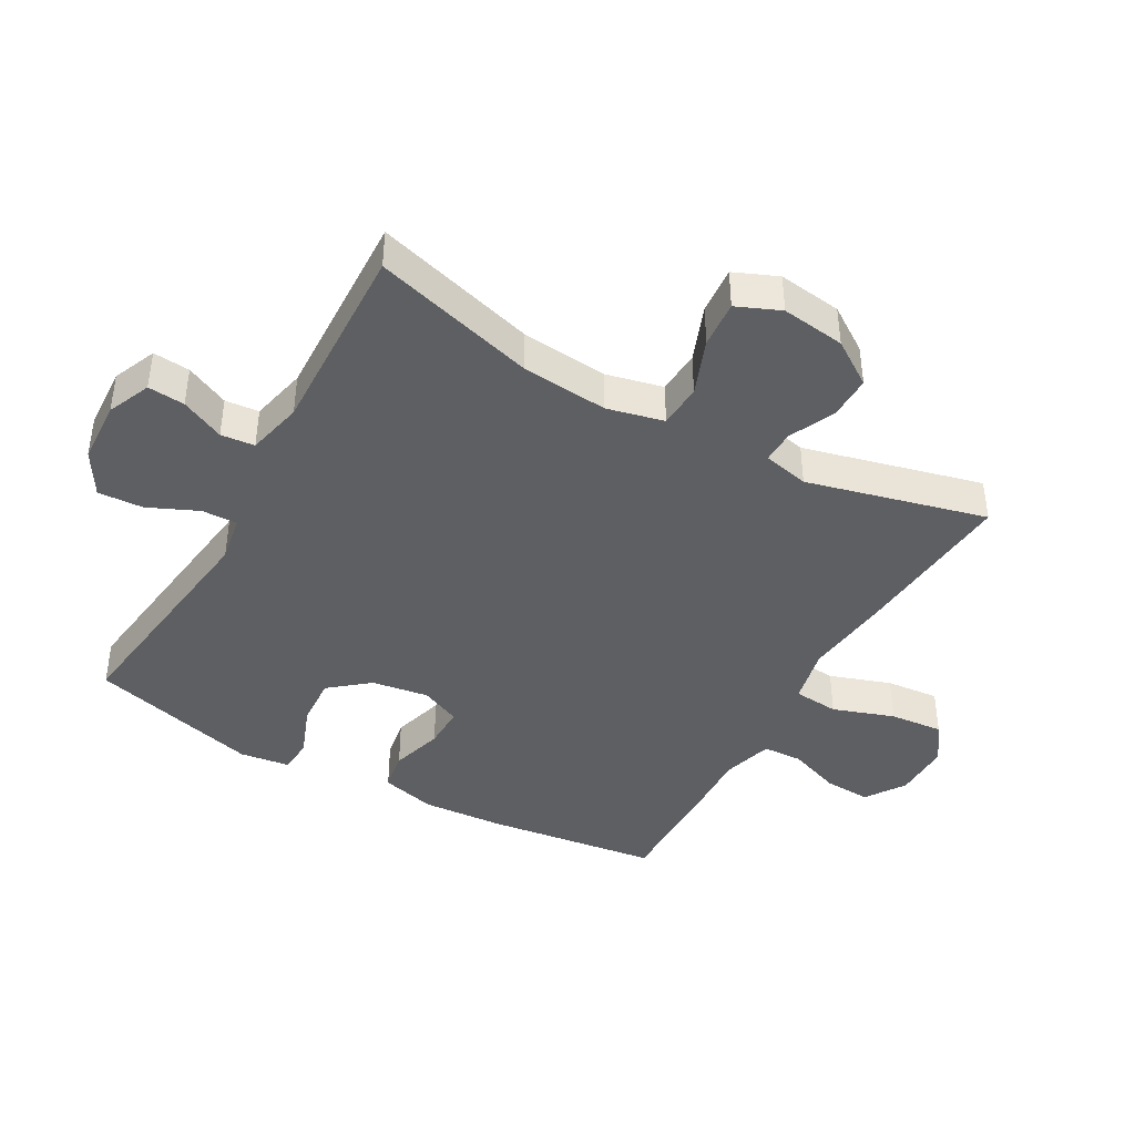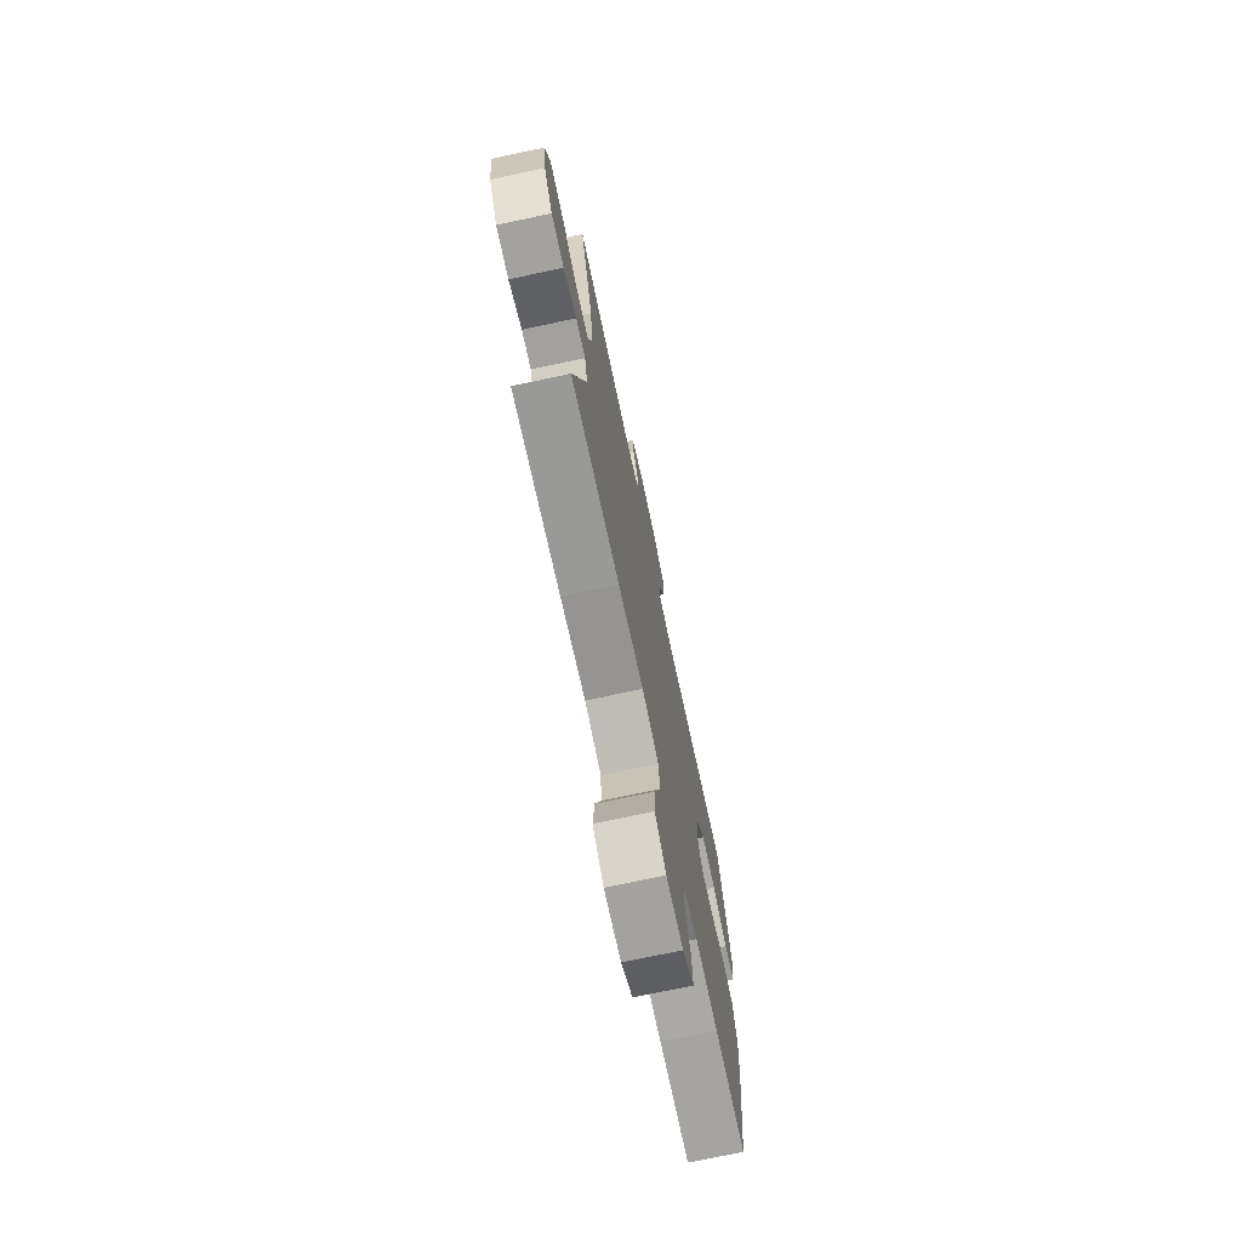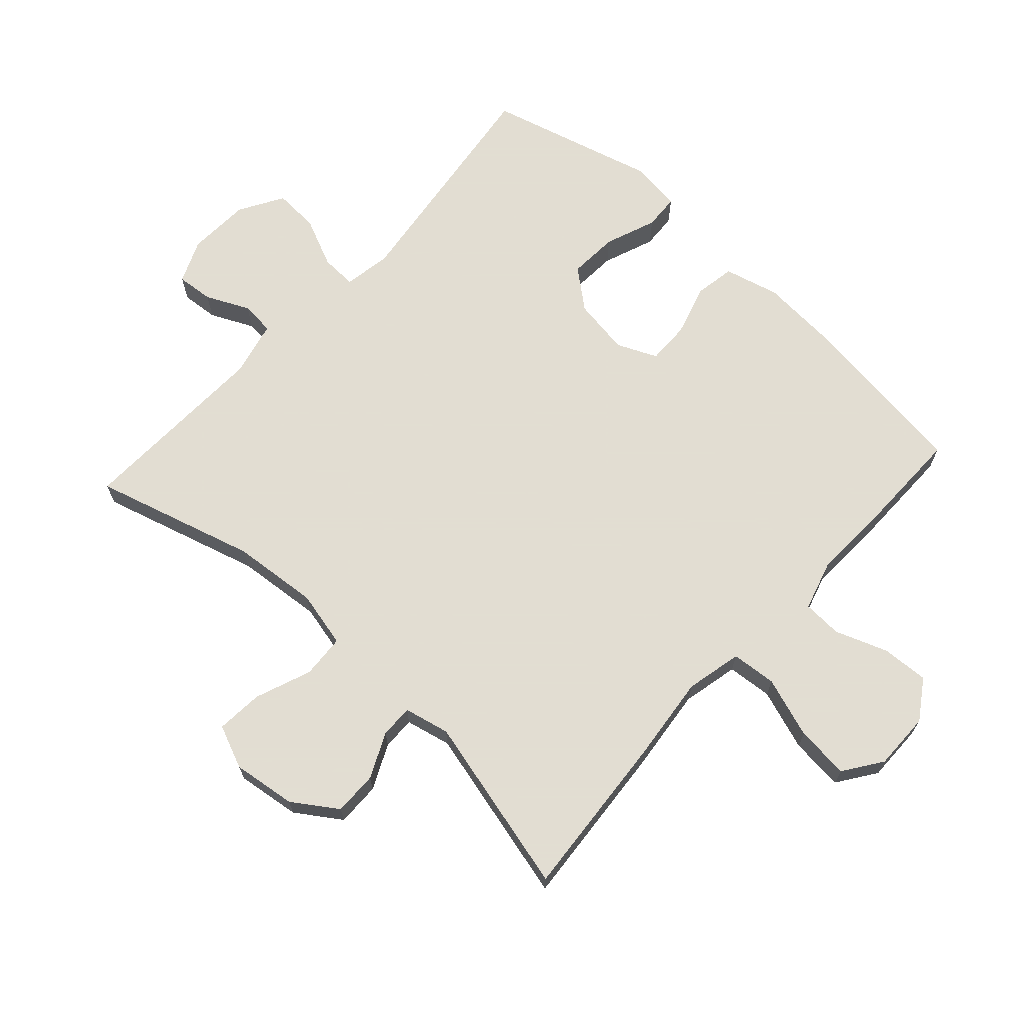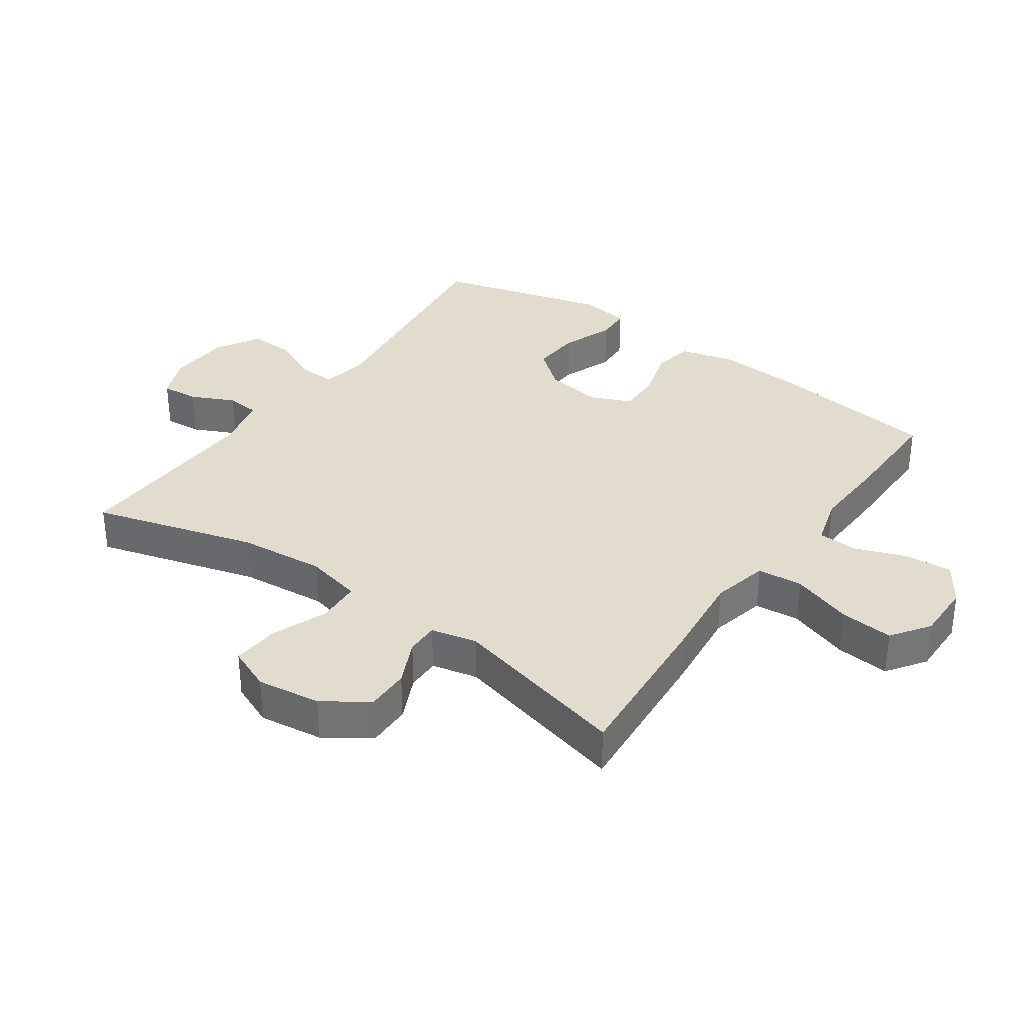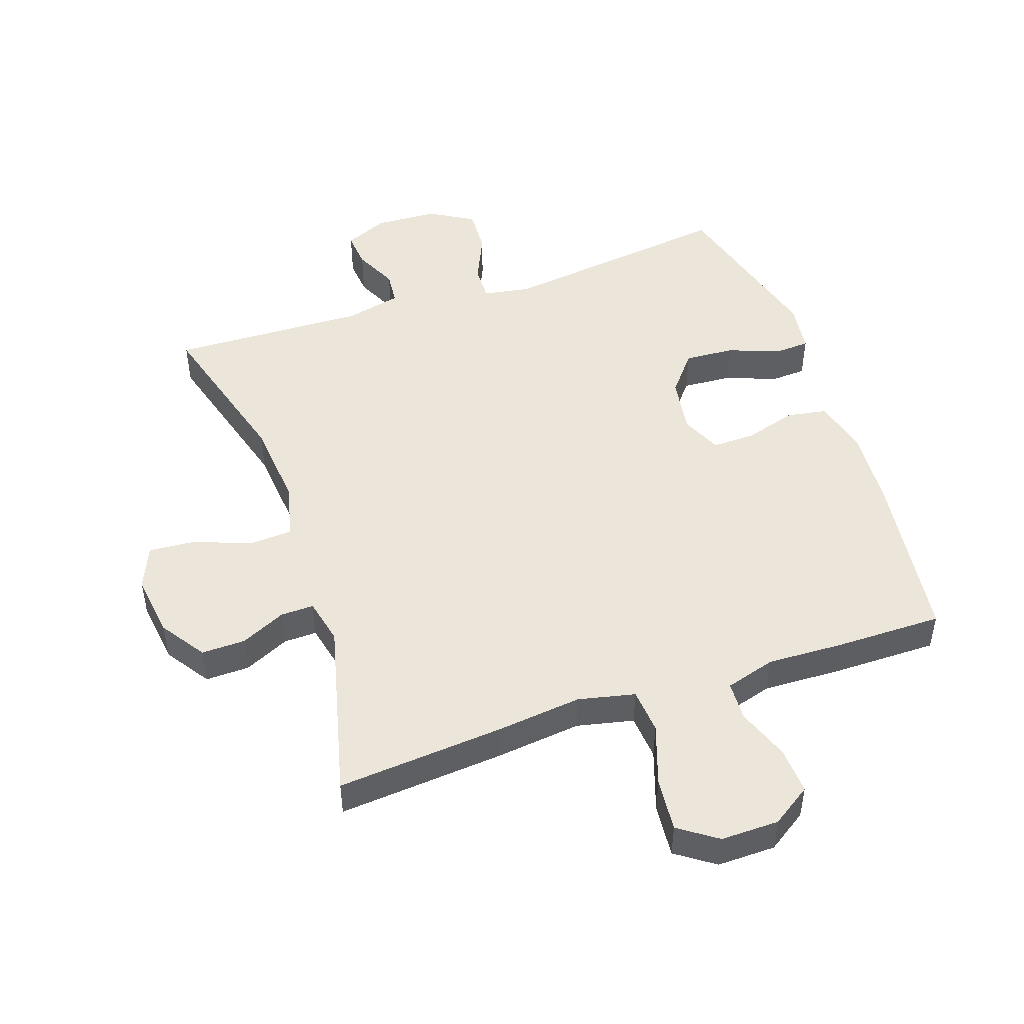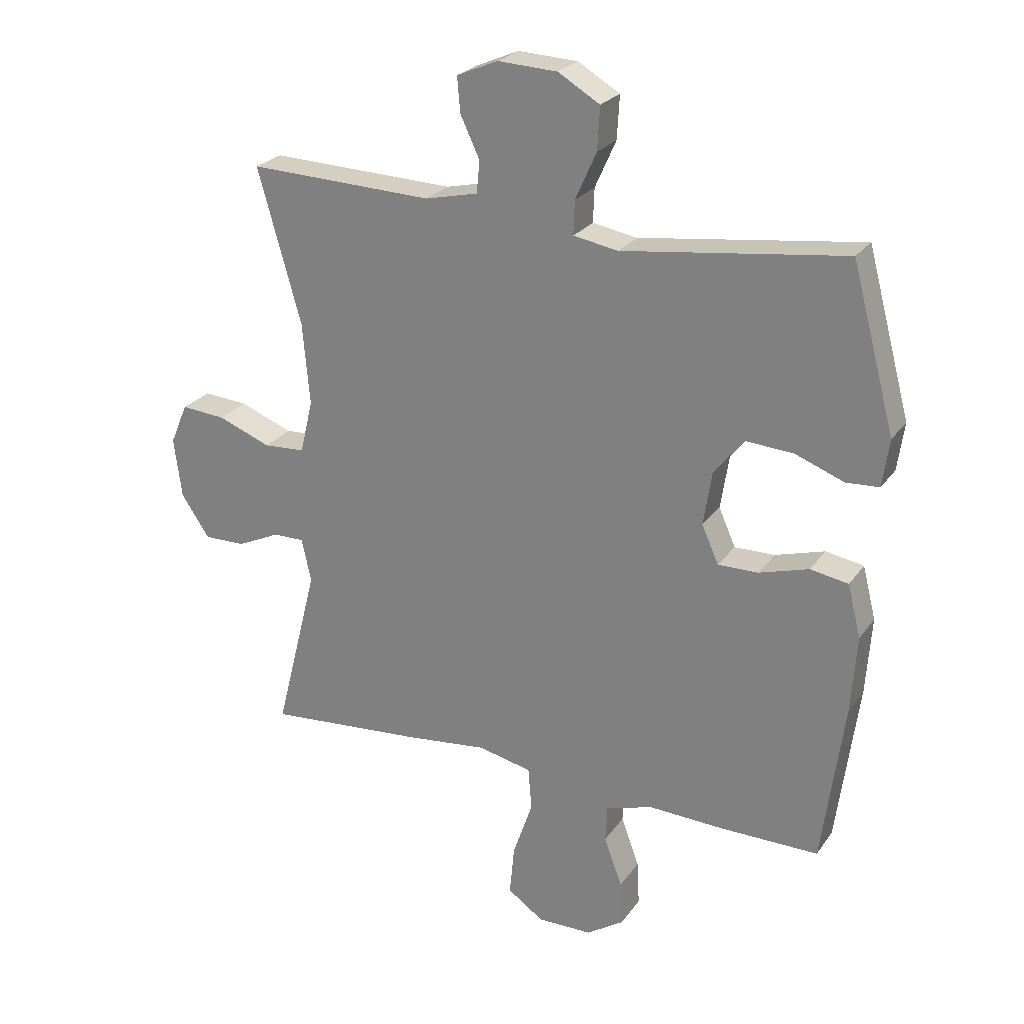
<metadata>
{"format":"obj","ext":"obj","renderer":"f3d","projection":"perspective","resolution":1024,"background":"white","views":[{"elev":-41.9,"azim":60.6,"up":"+Y"},{"elev":-73.2,"azim":102.0,"up":"+Z"},{"elev":68.1,"azim":132.3,"up":"+Y"},{"elev":34.0,"azim":125.1,"up":"+Y"},{"elev":48.4,"azim":161.0,"up":"+Y"},{"elev":24.7,"azim":-153.3,"up":"+Z"}]}
</metadata>
<code>
v -0.5 0.07 0.5
v -0.132 0.07 0.453
v -0.058 0.07 0.466
v -0.06 0.07 0.522
v -0.095 0.07 0.6
v -0.099 0.07 0.671
v -0.03 0.07 0.712
v 0.069 0.07 0.717
v 0.137 0.07 0.688
v 0.132 0.07 0.63
v 0.1 0.07 0.562
v 0.105 0.07 0.509
v 0.193 0.07 0.489
v 0.5 0.07 0.5
v 0.428 0.07 0.245
v 0.416 0.07 0.109
v 0.437 0.07 0.02
v 0.506 0.07 0.016
v 0.594 0.07 0.05
v 0.668 0.07 0.056
v 0.697 0.07 -0.012
v 0.684 0.07 -0.112
v 0.637 0.07 -0.182
v 0.568 0.07 -0.181
v 0.497 0.07 -0.148
v 0.445 0.07 -0.147
v 0.429 0.07 -0.219
v 0.5 0.07 -0.5
v 0.239 0.07 -0.479
v 0.103 0.07 -0.464
v 0.014 0.07 -0.484
v 0.008 0.07 -0.555
v 0.041 0.07 -0.651
v 0.049 0.07 -0.735
v -0.011 0.07 -0.777
v -0.102 0.07 -0.776
v -0.164 0.07 -0.735
v -0.16 0.07 -0.661
v -0.13 0.07 -0.579
v -0.133 0.07 -0.517
v -0.212 0.07 -0.494
v -0.333 0.07 -0.499
v -0.5 0.07 -0.5
v -0.536 0.07 -0.23
v -0.545 0.07 -0.101
v -0.523 0.07 -0.014
v -0.46 0.07 -0.003
v -0.378 0.07 -0.027
v -0.311 0.07 -0.028
v -0.283 0.07 0.035
v -0.297 0.07 0.125
v -0.347 0.07 0.186
v -0.425 0.07 0.181
v -0.506 0.07 0.15
v -0.561 0.07 0.153
v -0.572 0.07 0.232
v -0.5 0 0.5
v -0.132 0 0.453
v -0.058 0 0.466
v -0.06 0 0.522
v -0.095 0 0.6
v -0.099 0 0.671
v -0.03 0 0.712
v 0.069 0 0.717
v 0.137 0 0.688
v 0.132 0 0.63
v 0.1 0 0.562
v 0.105 0 0.509
v 0.193 0 0.489
v 0.5 0 0.5
v 0.428 0 0.245
v 0.416 0 0.109
v 0.437 0 0.02
v 0.506 0 0.016
v 0.594 0 0.05
v 0.668 0 0.056
v 0.697 0 -0.012
v 0.684 0 -0.112
v 0.637 0 -0.182
v 0.568 0 -0.181
v 0.497 0 -0.148
v 0.445 0 -0.147
v 0.429 0 -0.219
v 0.5 0 -0.5
v 0.239 0 -0.479
v 0.103 0 -0.464
v 0.014 0 -0.484
v 0.008 0 -0.555
v 0.041 0 -0.651
v 0.049 0 -0.735
v -0.011 0 -0.777
v -0.102 0 -0.776
v -0.164 0 -0.735
v -0.16 0 -0.661
v -0.13 0 -0.579
v -0.133 0 -0.517
v -0.212 0 -0.494
v -0.333 0 -0.499
v -0.5 0 -0.5
v -0.536 0 -0.23
v -0.545 0 -0.101
v -0.523 0 -0.014
v -0.46 0 -0.003
v -0.378 0 -0.027
v -0.311 0 -0.028
v -0.283 0 0.035
v -0.297 0 0.125
v -0.347 0 0.186
v -0.425 0 0.181
v -0.506 0 0.15
v -0.561 0 0.153
v -0.572 0 0.232
f 56 1 2
f 55 56 2
f 54 55 2
f 53 54 2
f 52 53 2 3
f 51 52 3
f 50 51 3
f 49 50 3
f 46 47 48
f 45 46 48
f 44 45 48
f 43 44 48
f 42 43 48
f 41 42 48
f 40 41 48 49
f 37 38 39
f 36 37 39
f 35 36 39
f 34 35 39
f 33 34 39
f 32 33 39
f 31 32 39 40
f 40 49 3
f 31 40 3
f 30 31 3
f 30 3 4
f 29 30 4
f 28 29 4
f 27 28 4
f 23 24 25
f 22 23 25
f 21 22 25
f 20 21 25
f 19 20 25
f 18 19 25
f 17 18 25 26
f 4 5 6
f 27 4 6
f 26 27 6
f 17 26 6
f 16 17 6
f 13 14 15
f 12 13 15 16
f 9 10 11
f 8 9 11
f 7 8 11
f 6 7 11
f 6 11 12
f 6 12 16
f 58 57 112
f 58 112 111
f 58 111 110
f 58 110 109
f 59 58 109 108
f 59 108 107
f 59 107 106
f 59 106 105
f 104 103 102
f 104 102 101
f 104 101 100
f 104 100 99
f 104 99 98
f 104 98 97
f 105 104 97 96
f 95 94 93
f 95 93 92
f 95 92 91
f 95 91 90
f 95 90 89
f 95 89 88
f 96 95 88 87
f 59 105 96
f 59 96 87
f 59 87 86
f 60 59 86
f 60 86 85
f 60 85 84
f 60 84 83
f 81 80 79
f 81 79 78
f 81 78 77
f 81 77 76
f 81 76 75
f 81 75 74
f 82 81 74 73
f 62 61 60
f 62 60 83
f 62 83 82
f 62 82 73
f 62 73 72
f 71 70 69
f 72 71 69 68
f 67 66 65
f 67 65 64
f 67 64 63
f 67 63 62
f 68 67 62
f 72 68 62
f 1 57 58 2
f 2 58 59 3
f 3 59 60 4
f 4 60 61 5
f 5 61 62 6
f 6 62 63 7
f 7 63 64 8
f 8 64 65 9
f 9 65 66 10
f 10 66 67 11
f 11 67 68 12
f 12 68 69 13
f 13 69 70 14
f 14 70 71 15
f 15 71 72 16
f 16 72 73 17
f 17 73 74 18
f 18 74 75 19
f 19 75 76 20
f 20 76 77 21
f 21 77 78 22
f 22 78 79 23
f 23 79 80 24
f 24 80 81 25
f 25 81 82 26
f 26 82 83 27
f 27 83 84 28
f 28 84 85 29
f 29 85 86 30
f 30 86 87 31
f 31 87 88 32
f 32 88 89 33
f 33 89 90 34
f 34 90 91 35
f 35 91 92 36
f 36 92 93 37
f 37 93 94 38
f 38 94 95 39
f 39 95 96 40
f 40 96 97 41
f 41 97 98 42
f 42 98 99 43
f 43 99 100 44
f 44 100 101 45
f 45 101 102 46
f 46 102 103 47
f 47 103 104 48
f 48 104 105 49
f 49 105 106 50
f 50 106 107 51
f 51 107 108 52
f 52 108 109 53
f 53 109 110 54
f 54 110 111 55
f 55 111 112 56
f 56 112 57 1

</code>
